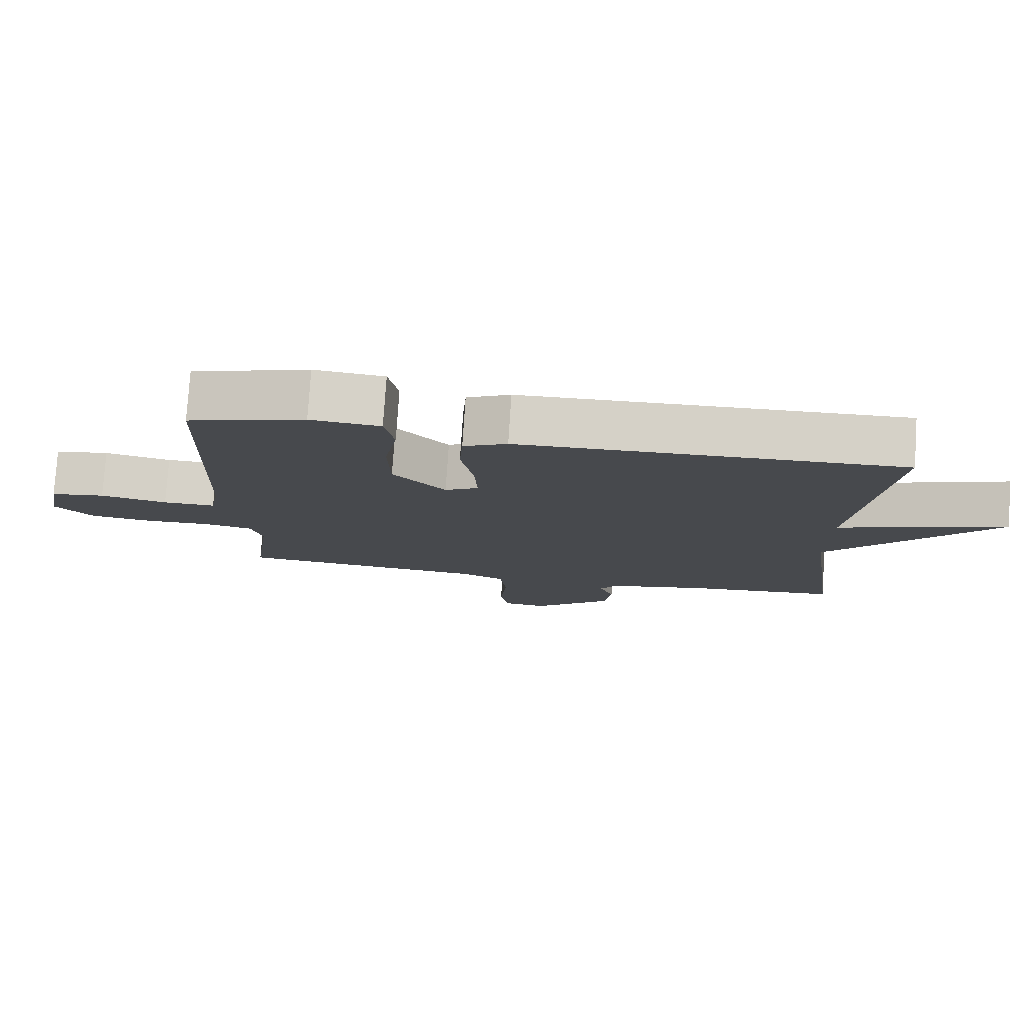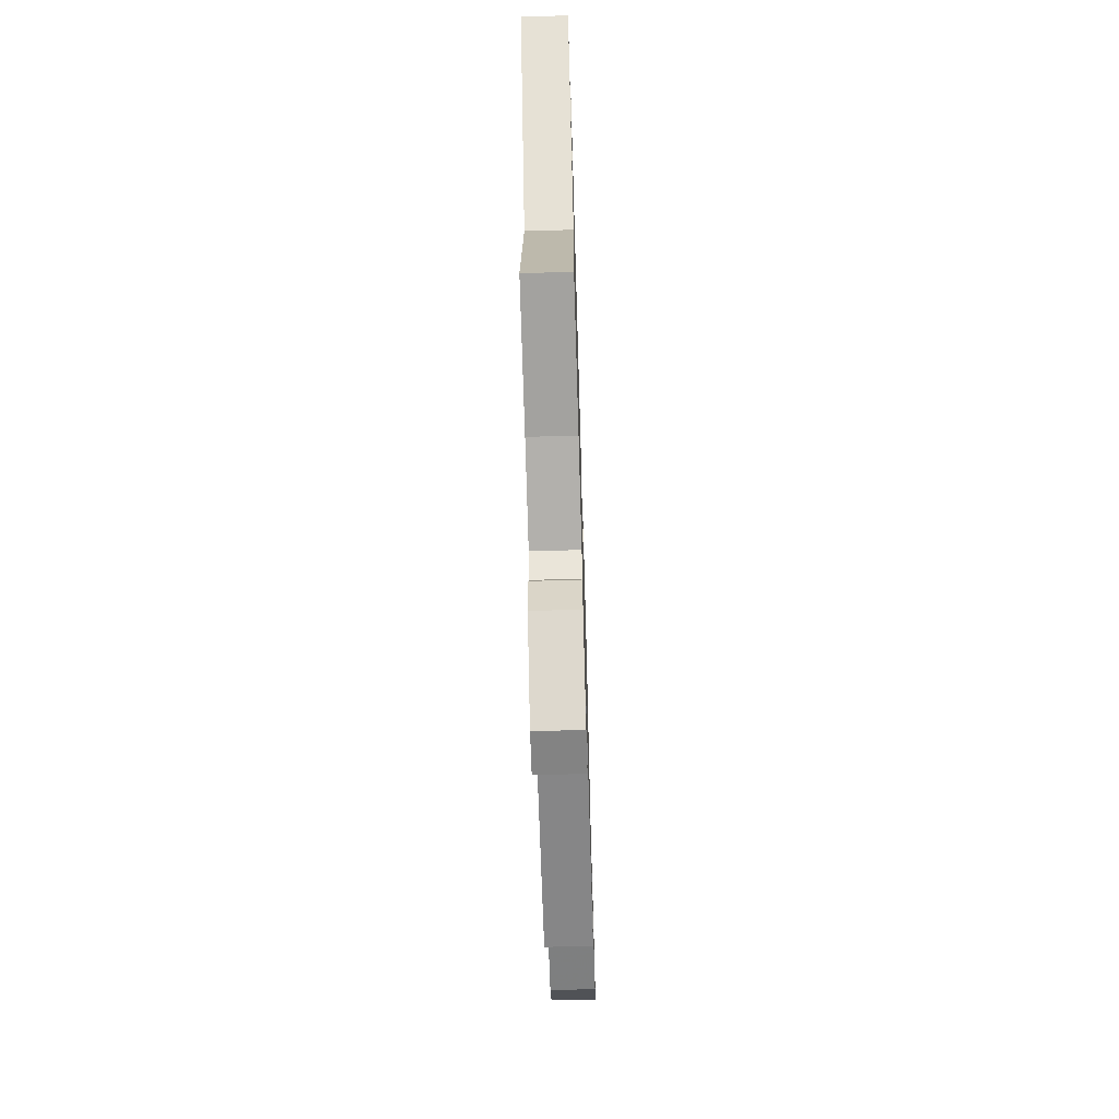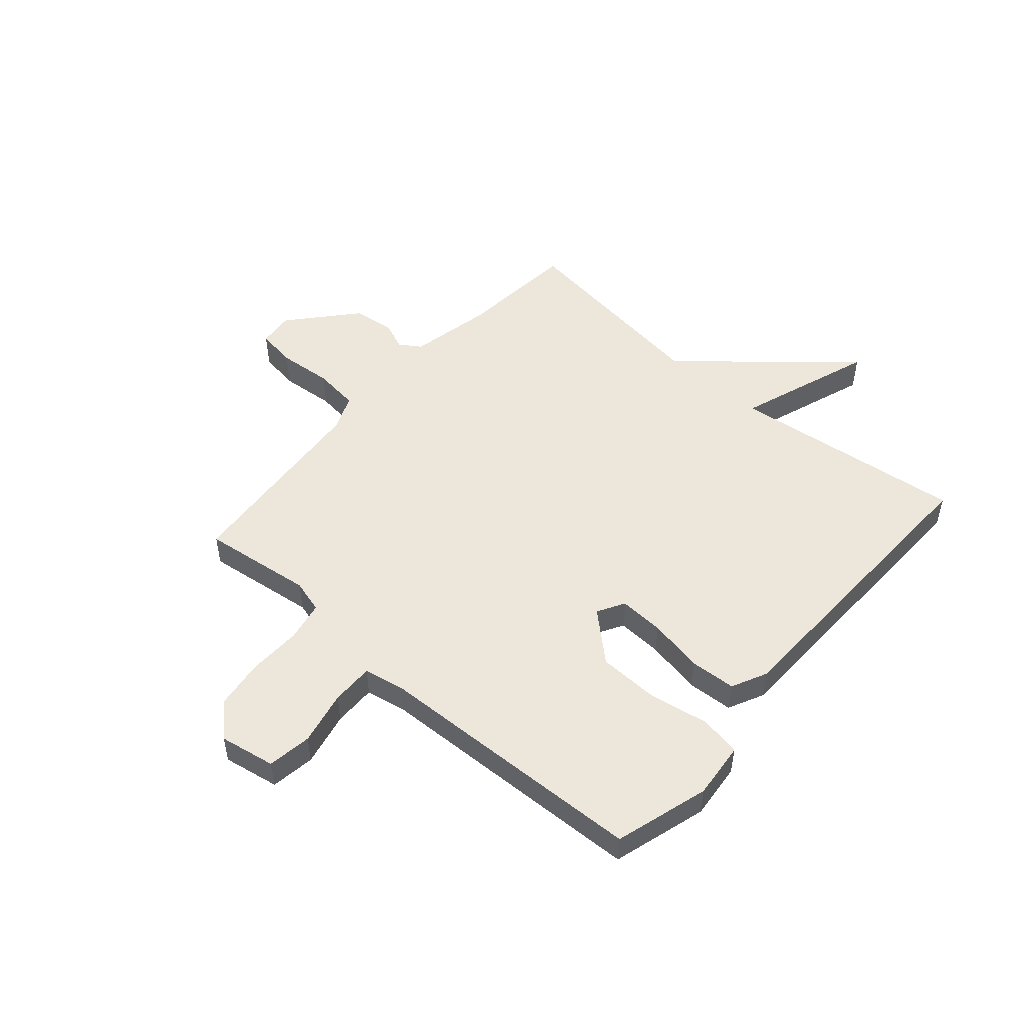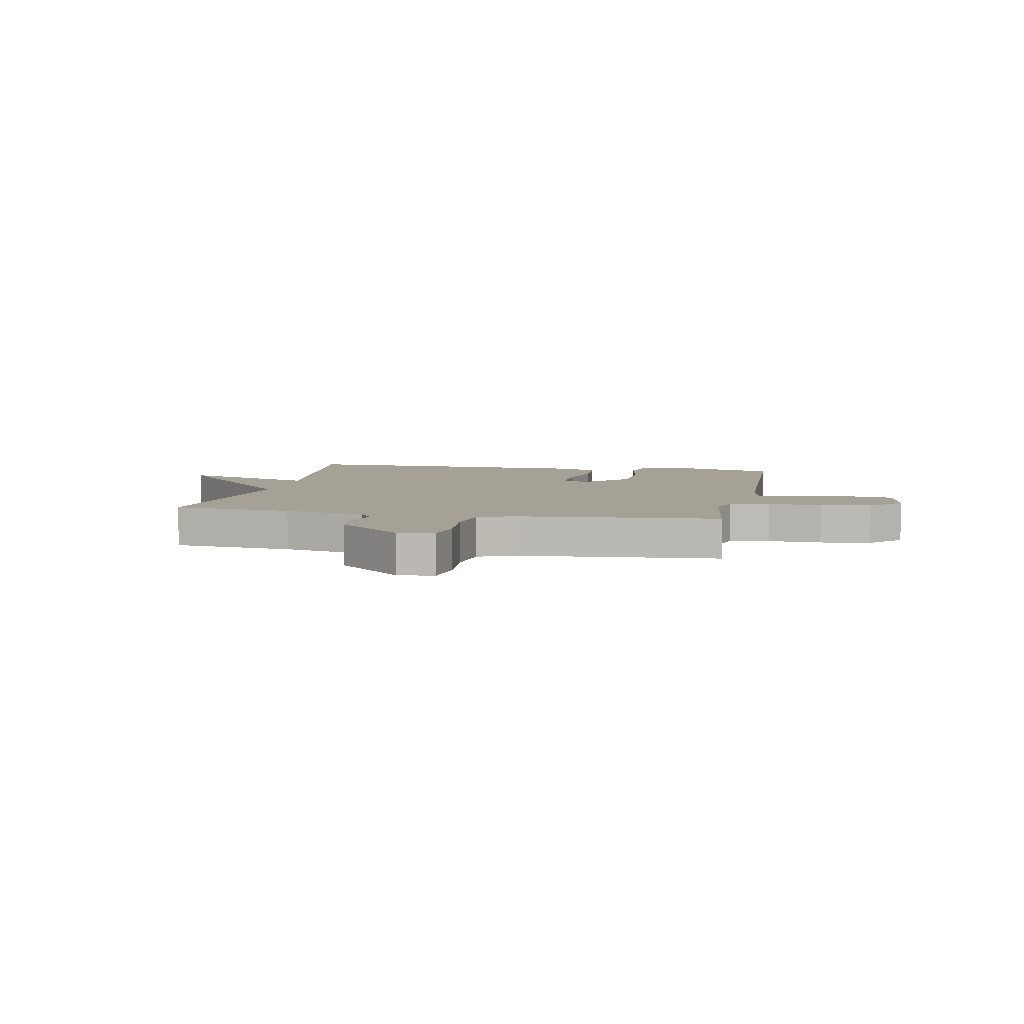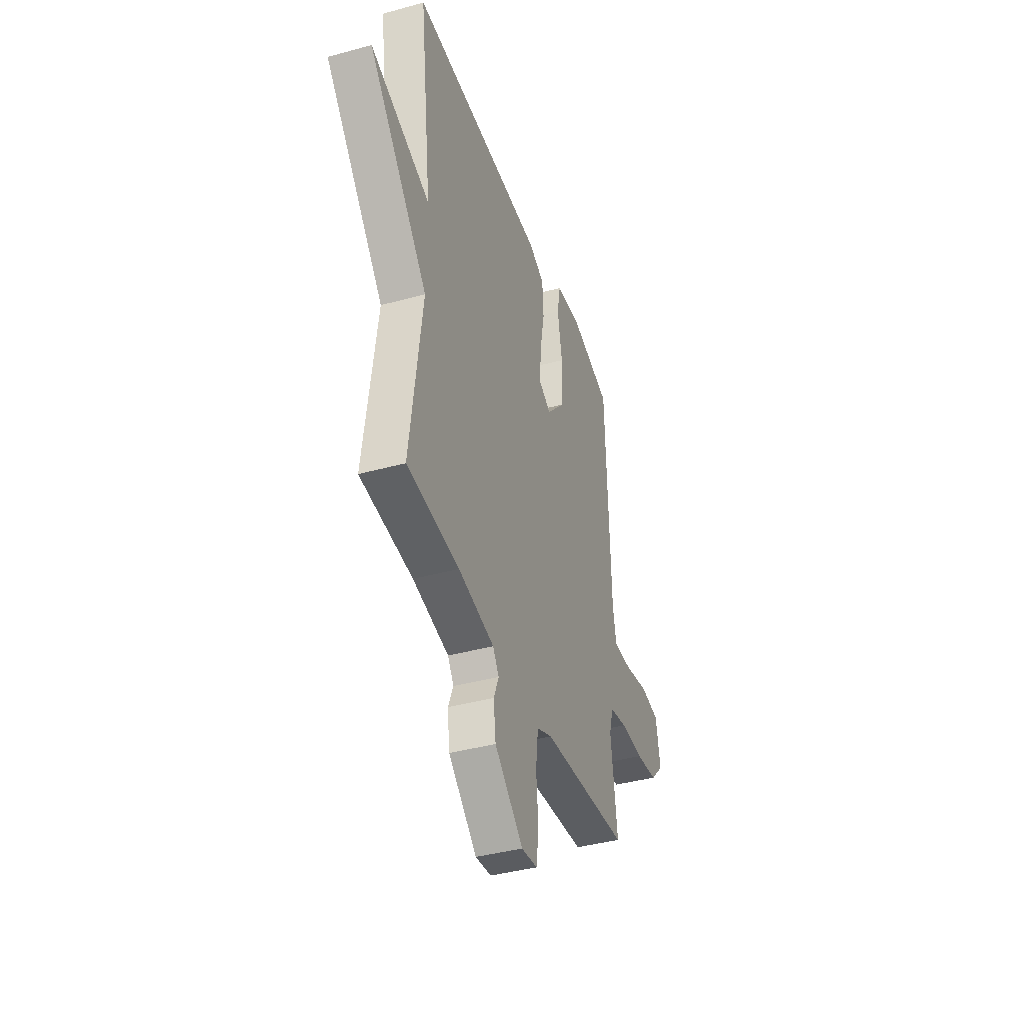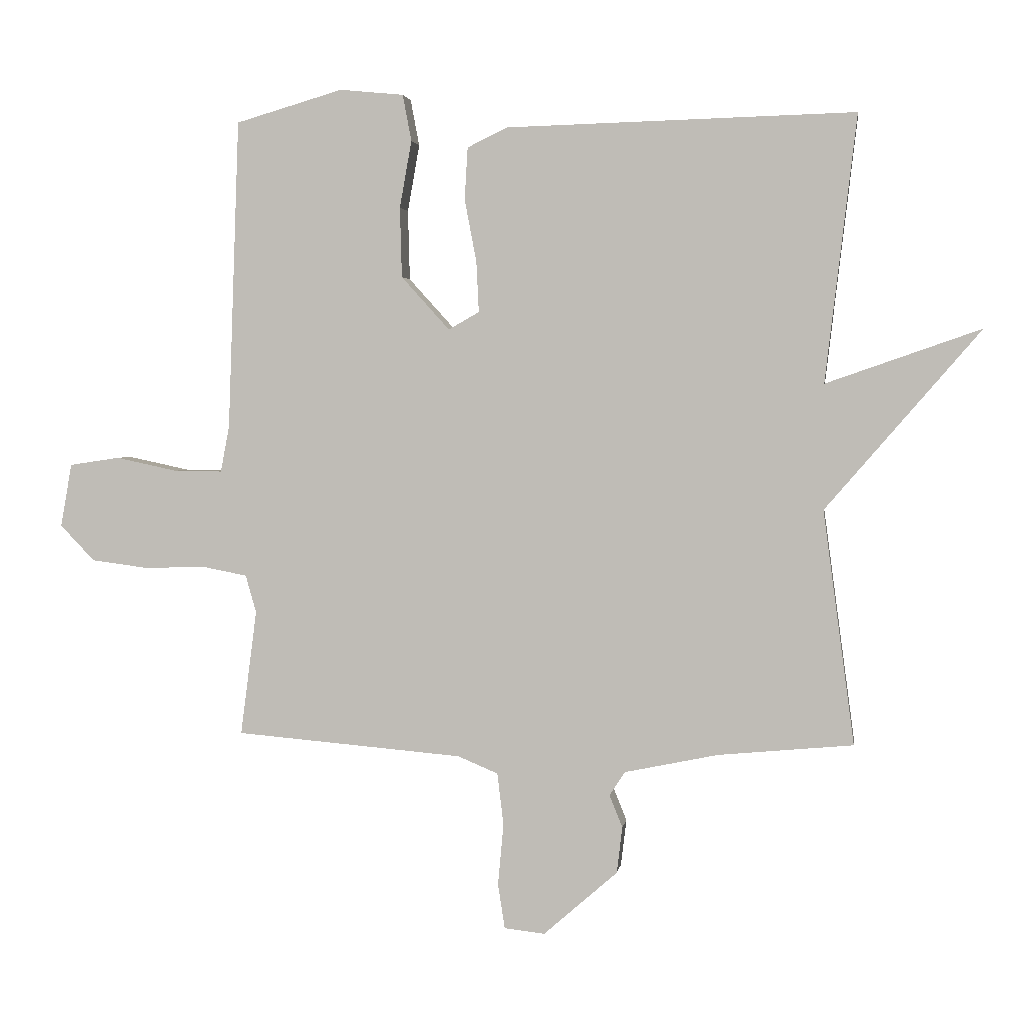
<metadata>
{"format":"obj","ext":"obj","renderer":"f3d","projection":"perspective","resolution":1024,"background":"white","views":[{"elev":78.1,"azim":3.8,"up":"+Z"},{"elev":-67.1,"azim":91.7,"up":"+Z"},{"elev":50.8,"azim":-48.9,"up":"+Y"},{"elev":6.0,"azim":-168.8,"up":"+Y"},{"elev":-40.2,"azim":108.7,"up":"+Z"},{"elev":2.6,"azim":8.2,"up":"+Z"}]}
</metadata>
<code>
v -0.5 0.07 0.5
v -0.329 0.07 0.55
v -0.227 0.07 0.54
v -0.213 0.07 0.466
v -0.232 0.07 0.359
v -0.229 0.07 0.247
v -0.152 0.07 0.162
v -0.103 0.07 0.19
v -0.107 0.07 0.271
v -0.126 0.07 0.371
v -0.121 0.07 0.454
v -0.057 0.07 0.485
v 0.5 0.07 0.5
v 0.45 0.07 0.074
v 0.697 0.07 0.16
v 0.45 0.07 -0.126
v 0.5 0.07 -0.5
v 0.284 0.07 -0.52
v 0.135 0.07 -0.551
v 0.11 0.07 -0.589
v 0.131 0.07 -0.641
v 0.122 0.07 -0.715
v 0.004 0.07 -0.818
v -0.061 0.07 -0.811
v -0.072 0.07 -0.739
v -0.063 0.07 -0.641
v -0.073 0.07 -0.558
v -0.137 0.07 -0.531
v -0.5 0.07 -0.5
v -0.474 0.07 -0.3
v -0.491 0.07 -0.24
v -0.563 0.07 -0.226
v -0.659 0.07 -0.229
v -0.75 0.07 -0.217
v -0.805 0.07 -0.16
v -0.787 0.07 -0.059
v -0.707 0.07 -0.047
v -0.609 0.07 -0.068
v -0.532 0.07 -0.069
v -0.518 0.07 0.005
v -0.5 0 0.5
v -0.329 0 0.55
v -0.227 0 0.54
v -0.213 0 0.466
v -0.232 0 0.359
v -0.229 0 0.247
v -0.152 0 0.162
v -0.103 0 0.19
v -0.107 0 0.271
v -0.126 0 0.371
v -0.121 0 0.454
v -0.057 0 0.485
v 0.5 0 0.5
v 0.45 0 0.074
v 0.697 0 0.16
v 0.45 0 -0.126
v 0.5 0 -0.5
v 0.284 0 -0.52
v 0.135 0 -0.551
v 0.11 0 -0.589
v 0.131 0 -0.641
v 0.122 0 -0.715
v 0.004 0 -0.818
v -0.061 0 -0.811
v -0.072 0 -0.739
v -0.063 0 -0.641
v -0.073 0 -0.558
v -0.137 0 -0.531
v -0.5 0 -0.5
v -0.474 0 -0.3
v -0.491 0 -0.24
v -0.563 0 -0.226
v -0.659 0 -0.229
v -0.75 0 -0.217
v -0.805 0 -0.16
v -0.787 0 -0.059
v -0.707 0 -0.047
v -0.609 0 -0.068
v -0.532 0 -0.069
v -0.518 0 0.005
f 36 37 38
f 35 36 38
f 34 35 38
f 33 34 38
f 32 33 38
f 31 32 38 39
f 30 31 39 40
f 28 29 30
f 40 1 2
f 30 40 2
f 28 30 2
f 27 28 2
f 24 25 26
f 23 24 26
f 22 23 26
f 21 22 26
f 20 21 26
f 19 20 26 27
f 16 17 18
f 16 18 19 27
f 14 15 16 27
f 12 13 14
f 11 12 14
f 10 11 14
f 9 10 14
f 8 9 14
f 7 8 14 27
f 2 3 4 5
f 2 5 6
f 27 2 6
f 6 7 27
f 78 77 76
f 78 76 75
f 78 75 74
f 78 74 73
f 78 73 72
f 79 78 72 71
f 80 79 71 70
f 70 69 68
f 42 41 80
f 42 80 70
f 42 70 68
f 42 68 67
f 66 65 64
f 66 64 63
f 66 63 62
f 66 62 61
f 66 61 60
f 67 66 60 59
f 58 57 56
f 67 59 58 56
f 67 56 55 54
f 54 53 52
f 54 52 51
f 54 51 50
f 54 50 49
f 54 49 48
f 67 54 48 47
f 45 44 43 42
f 46 45 42
f 46 42 67
f 67 47 46
f 1 41 42 2
f 2 42 43 3
f 3 43 44 4
f 4 44 45 5
f 5 45 46 6
f 6 46 47 7
f 7 47 48 8
f 8 48 49 9
f 9 49 50 10
f 10 50 51 11
f 11 51 52 12
f 12 52 53 13
f 13 53 54 14
f 14 54 55 15
f 15 55 56 16
f 16 56 57 17
f 17 57 58 18
f 18 58 59 19
f 19 59 60 20
f 20 60 61 21
f 21 61 62 22
f 22 62 63 23
f 23 63 64 24
f 24 64 65 25
f 25 65 66 26
f 26 66 67 27
f 27 67 68 28
f 28 68 69 29
f 29 69 70 30
f 30 70 71 31
f 31 71 72 32
f 32 72 73 33
f 33 73 74 34
f 34 74 75 35
f 35 75 76 36
f 36 76 77 37
f 37 77 78 38
f 38 78 79 39
f 39 79 80 40
f 40 80 41 1

</code>
